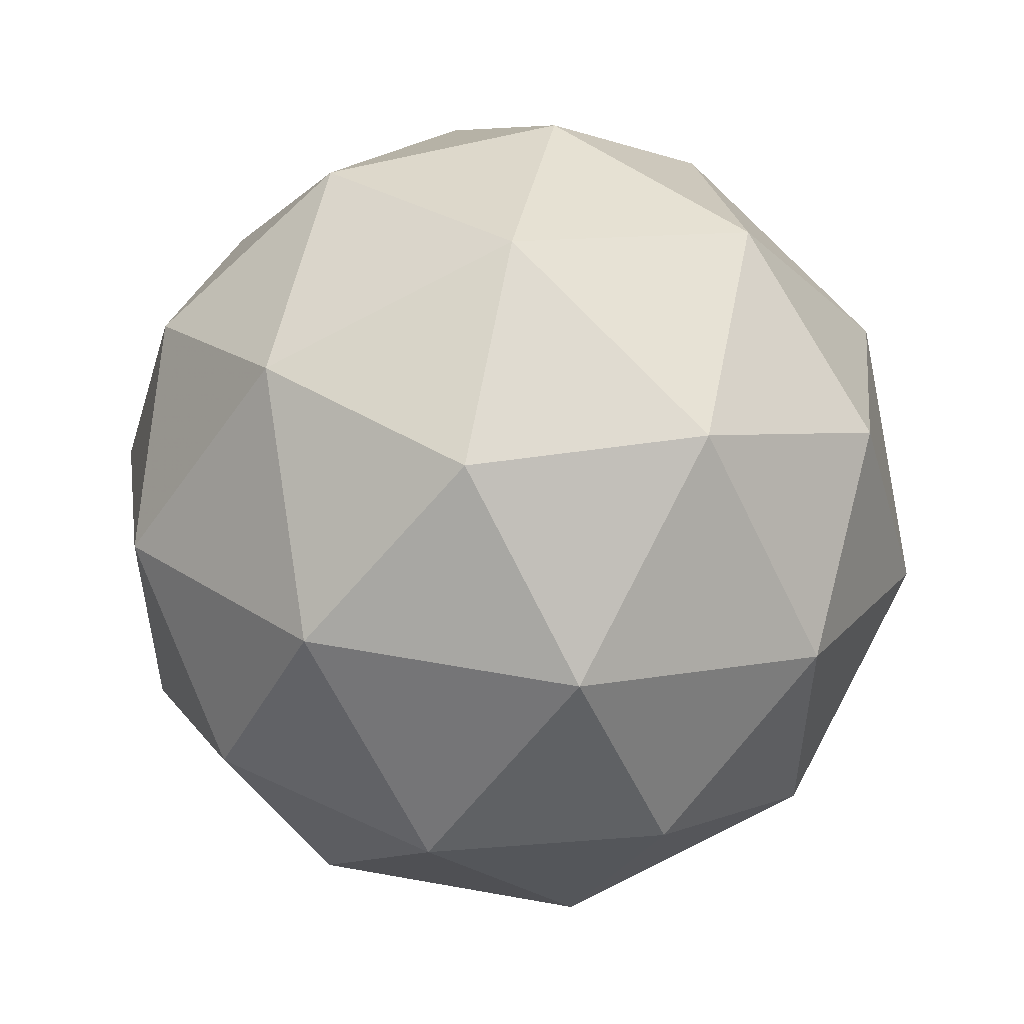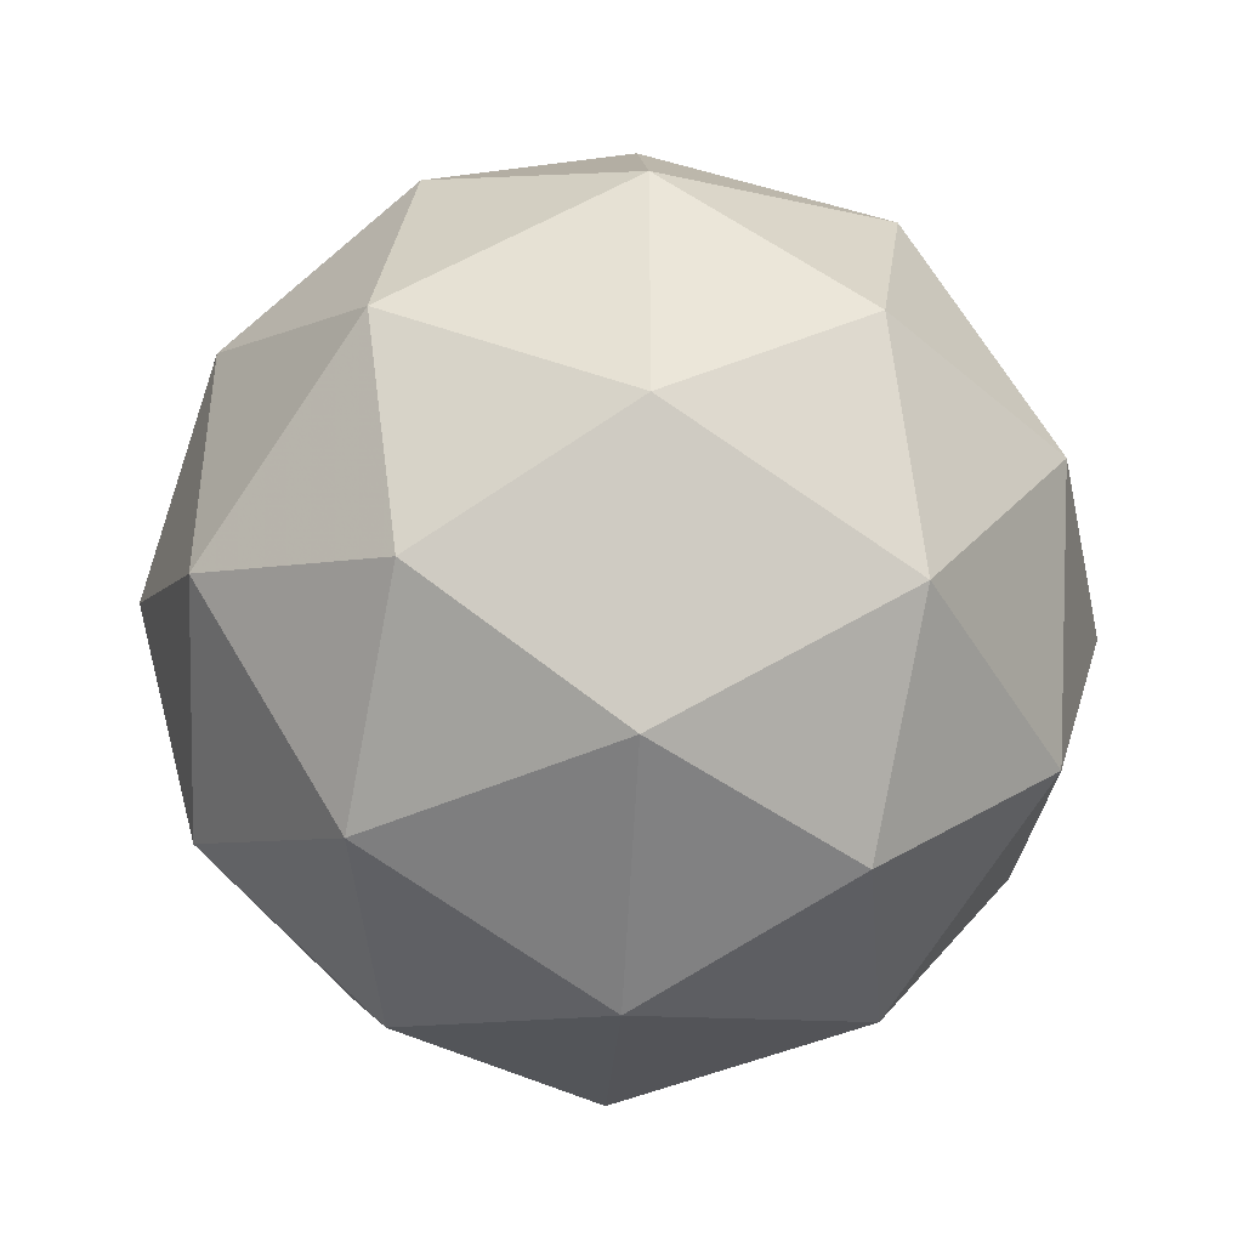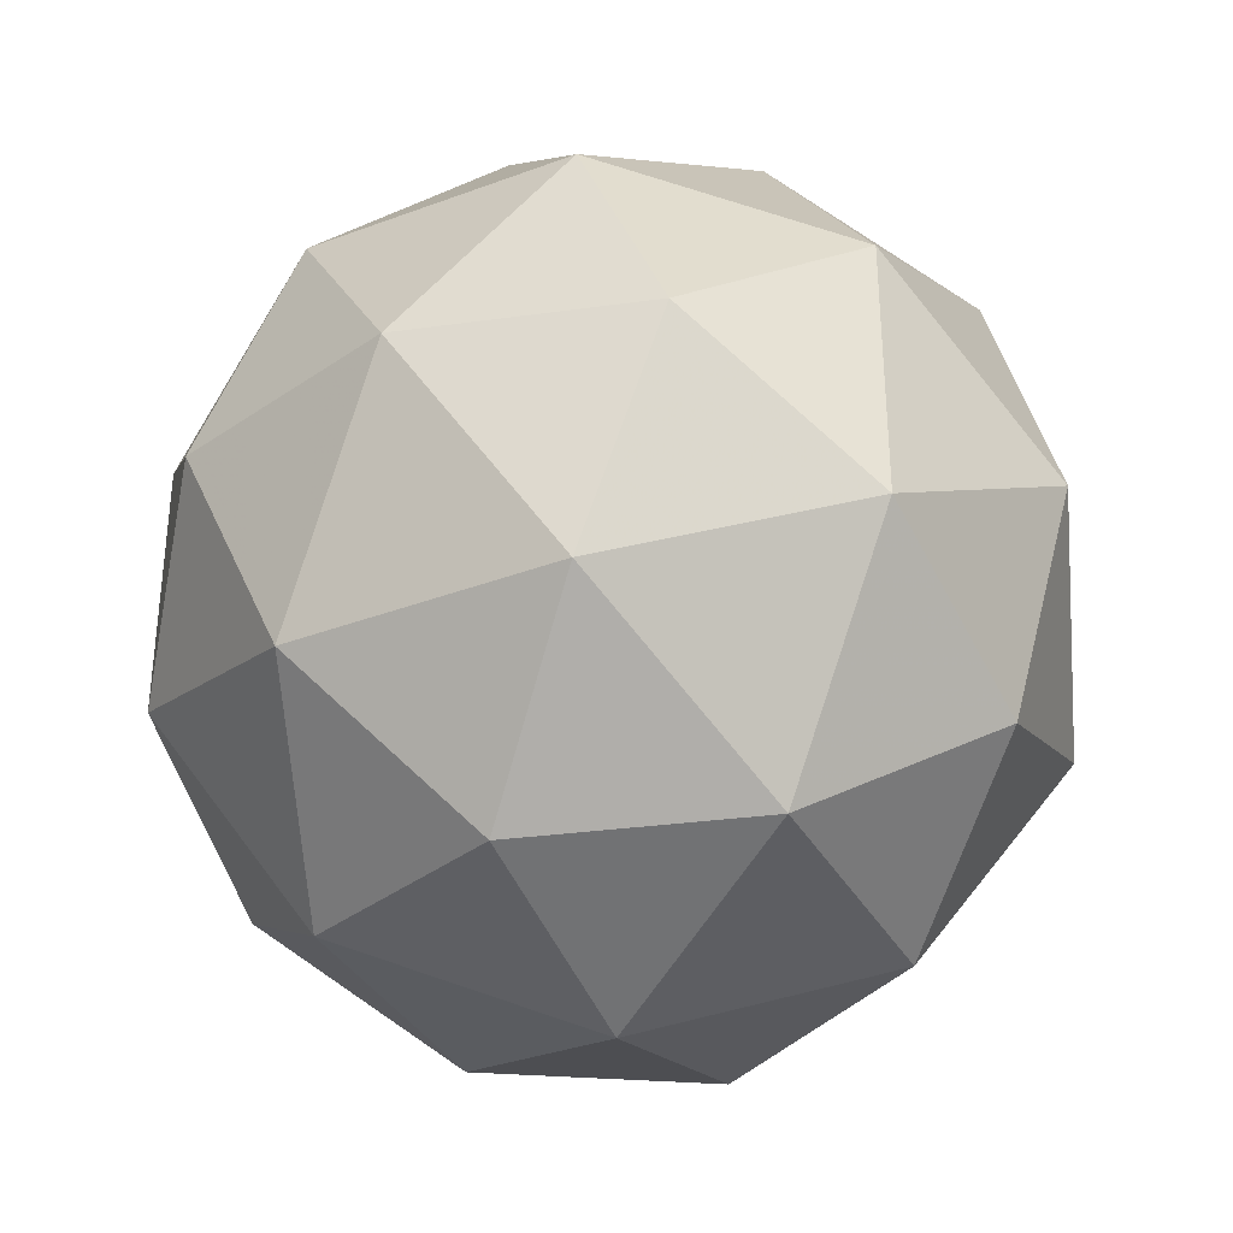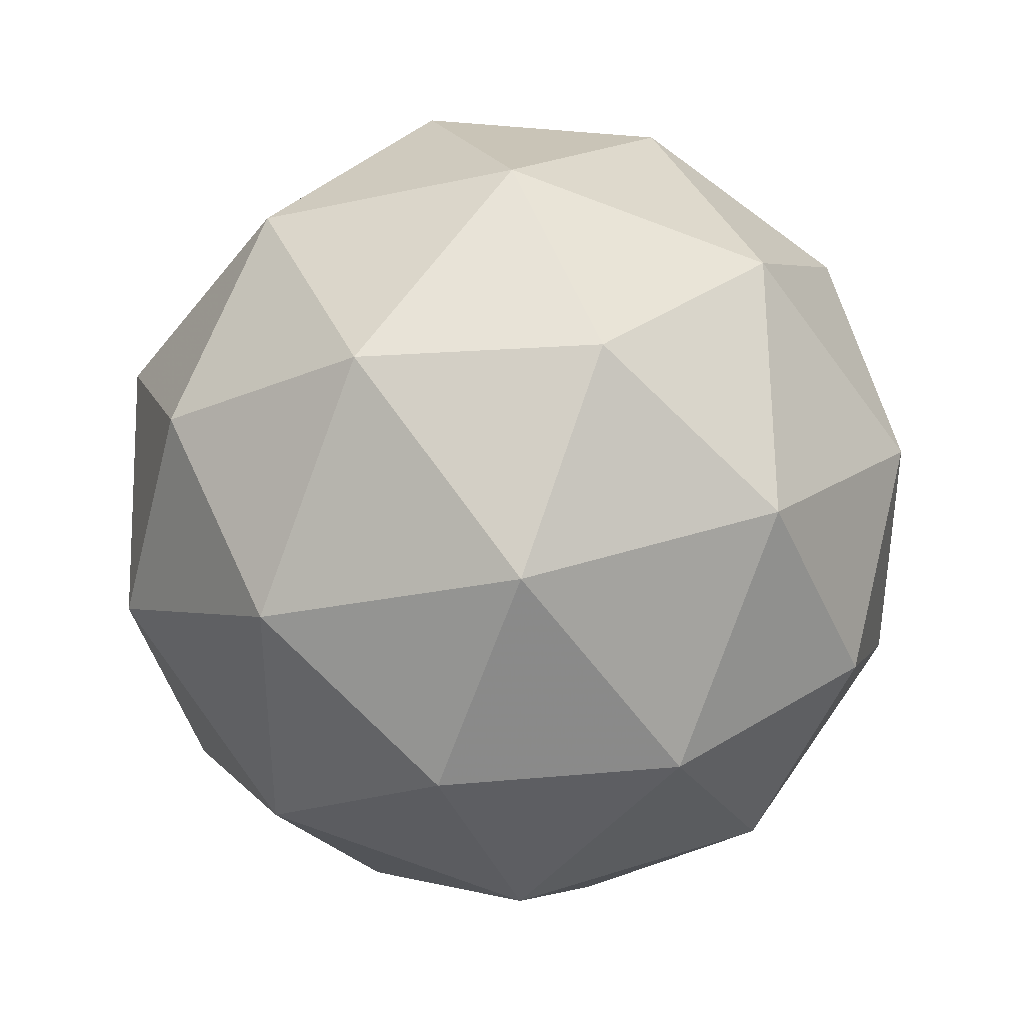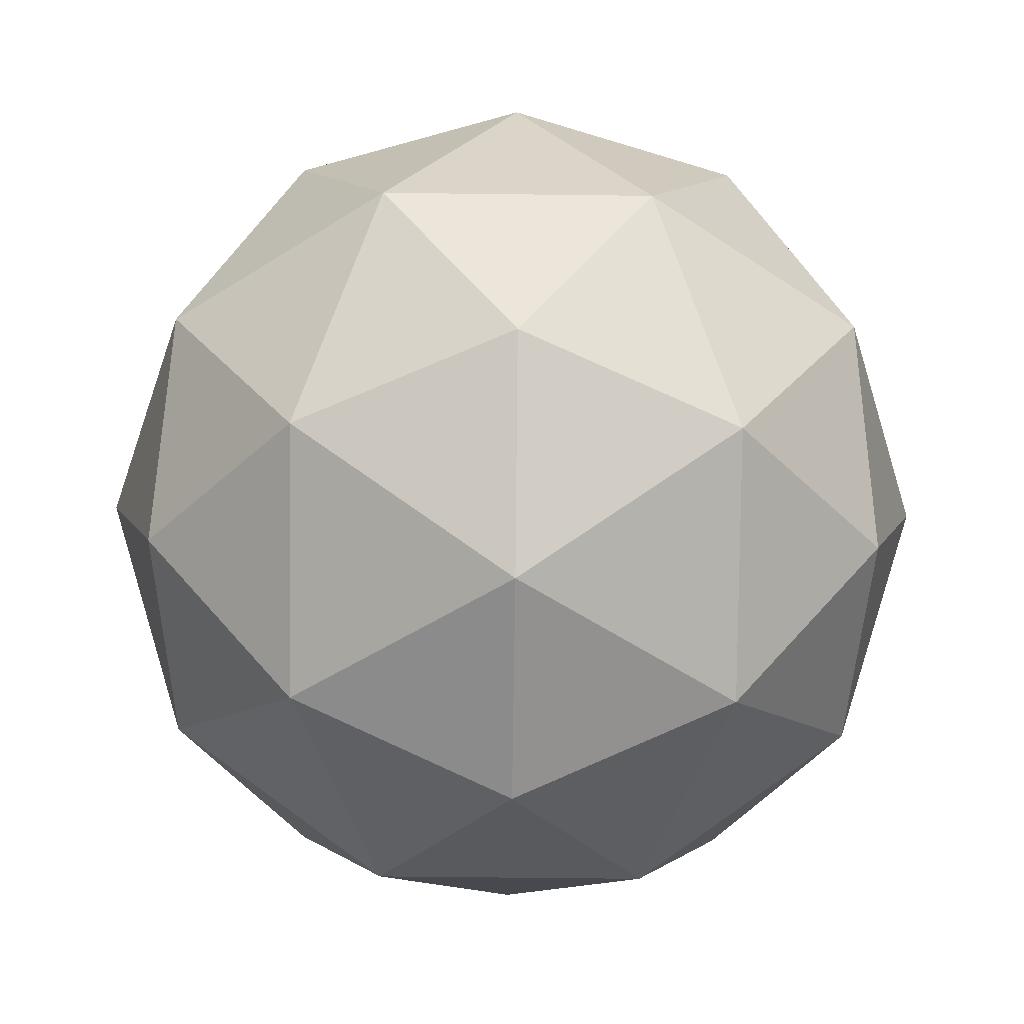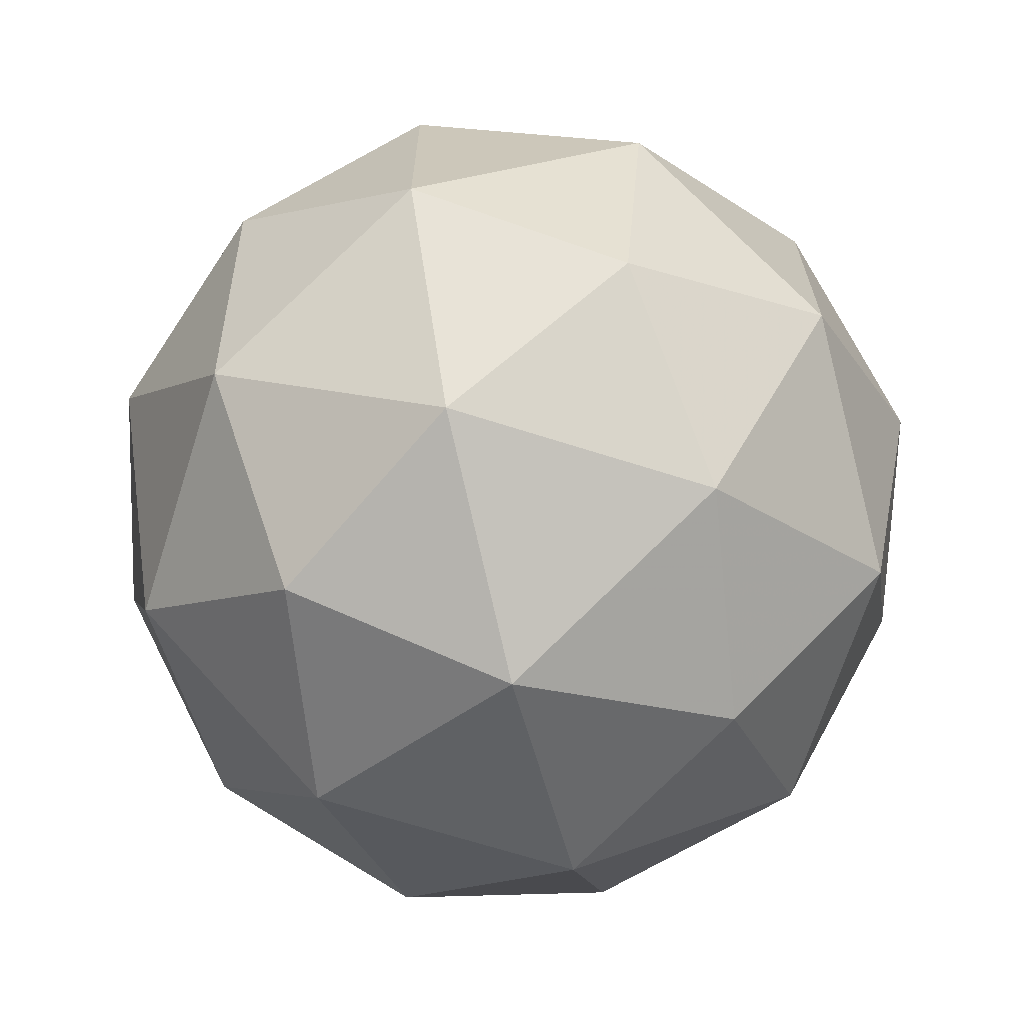
<metadata>
{"format":"obj","ext":"obj","renderer":"f3d","projection":"perspective","resolution":1024,"background":"white","views":[{"elev":53.0,"azim":-20.6,"up":"+Z"},{"elev":-42.5,"azim":-93.2,"up":"+Z"},{"elev":-36.2,"azim":-5.6,"up":"+Z"},{"elev":38.3,"azim":-53.9,"up":"+Z"},{"elev":-50.1,"azim":53.2,"up":"+Y"},{"elev":-68.0,"azim":-139.4,"up":"+Z"}]}
</metadata>
<code>
o Icosphere
v 0 -1 0
v 0.7236 -0.4472 0.5257
v -0.2764 -0.4472 0.8506
v -0.8944 -0.4472 0
v -0.2764 -0.4472 -0.8506
v 0.7236 -0.4472 -0.5257
v 0.2764 0.4472 0.8506
v -0.7236 0.4472 0.5257
v -0.7236 0.4472 -0.5257
v 0.2764 0.4472 -0.8506
v 0.8944 0.4472 0
v 0 1 0
v 0.4253 -0.8507 0.309
v 0.2629 -0.5257 0.809
v -0.1625 -0.8507 0.5
v 0.4253 -0.8507 -0.309
v 0.8506 -0.5257 0
v -0.6882 -0.5257 0.5
v -0.5257 -0.8507 0
v -0.6882 -0.5257 -0.5
v -0.1625 -0.8507 -0.5
v 0.2629 -0.5257 -0.809
v 0.9511 0 -0.309
v 0.9511 0 0.309
v 0.5878 0 0.809
v 0 0 1
v -0.5878 0 0.809
v -0.9511 0 0.309
v -0.9511 0 -0.309
v -0.5878 0 -0.809
v 0 0 -1
v 0.5878 0 -0.809
v 0.6882 0.5257 0.5
v -0.2629 0.5257 0.809
v -0.8506 0.5257 0
v -0.2629 0.5257 -0.809
v 0.6882 0.5257 -0.5
v 0.5257 0.8507 0
v 0.1625 0.8507 0.5
v -0.4253 0.8507 0.309
v -0.4253 0.8507 -0.309
v 0.1625 0.8507 -0.5
f 1 13 15
f 2 13 17
f 1 15 19
f 1 19 21
f 1 21 16
f 2 17 24
f 3 14 26
f 4 18 28
f 5 20 30
f 6 22 32
f 2 24 25
f 3 26 27
f 4 28 29
f 5 30 31
f 6 32 23
f 7 33 39
f 8 34 40
f 9 35 41
f 10 36 42
f 11 37 38
f 15 14 3
f 15 13 14
f 13 2 14
f 17 16 6
f 17 13 16
f 13 1 16
f 19 18 4
f 19 15 18
f 15 3 18
f 21 20 5
f 21 19 20
f 19 4 20
f 16 22 6
f 16 21 22
f 21 5 22
f 24 23 11
f 24 17 23
f 17 6 23
f 26 25 7
f 26 14 25
f 14 2 25
f 28 27 8
f 28 18 27
f 18 3 27
f 30 29 9
f 30 20 29
f 20 4 29
f 32 31 10
f 32 22 31
f 22 5 31
f 25 33 7
f 25 24 33
f 24 11 33
f 27 34 8
f 27 26 34
f 26 7 34
f 29 35 9
f 29 28 35
f 28 8 35
f 31 36 10
f 31 30 36
f 30 9 36
f 23 37 11
f 23 32 37
f 32 10 37
f 39 38 12
f 39 33 38
f 33 11 38
f 40 39 12
f 40 34 39
f 34 7 39
f 41 40 12
f 41 35 40
f 35 8 40
f 42 41 12
f 42 36 41
f 36 9 41
f 38 42 12
f 38 37 42
f 37 10 42

</code>
